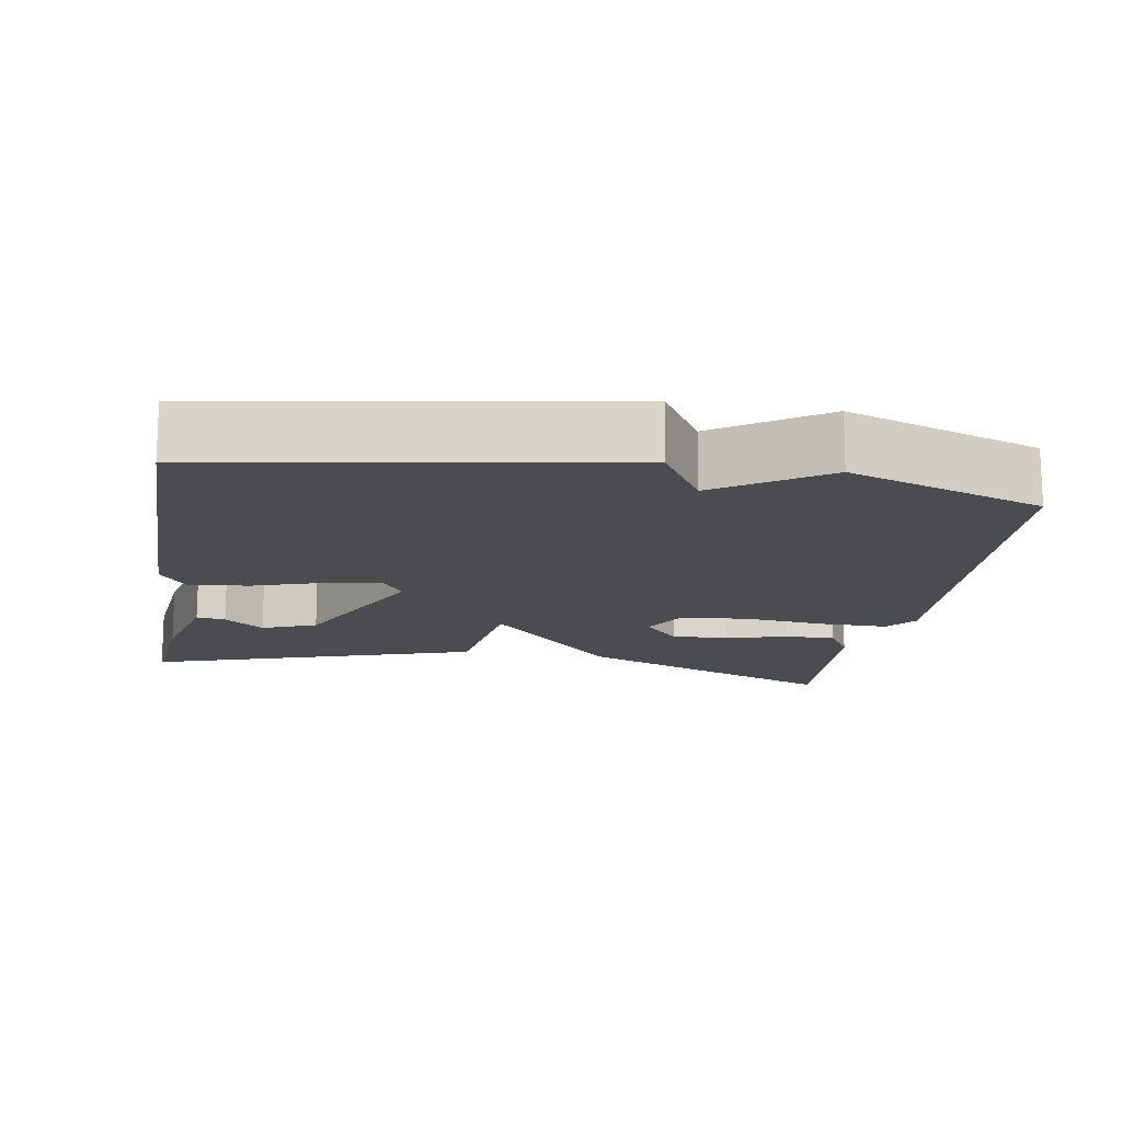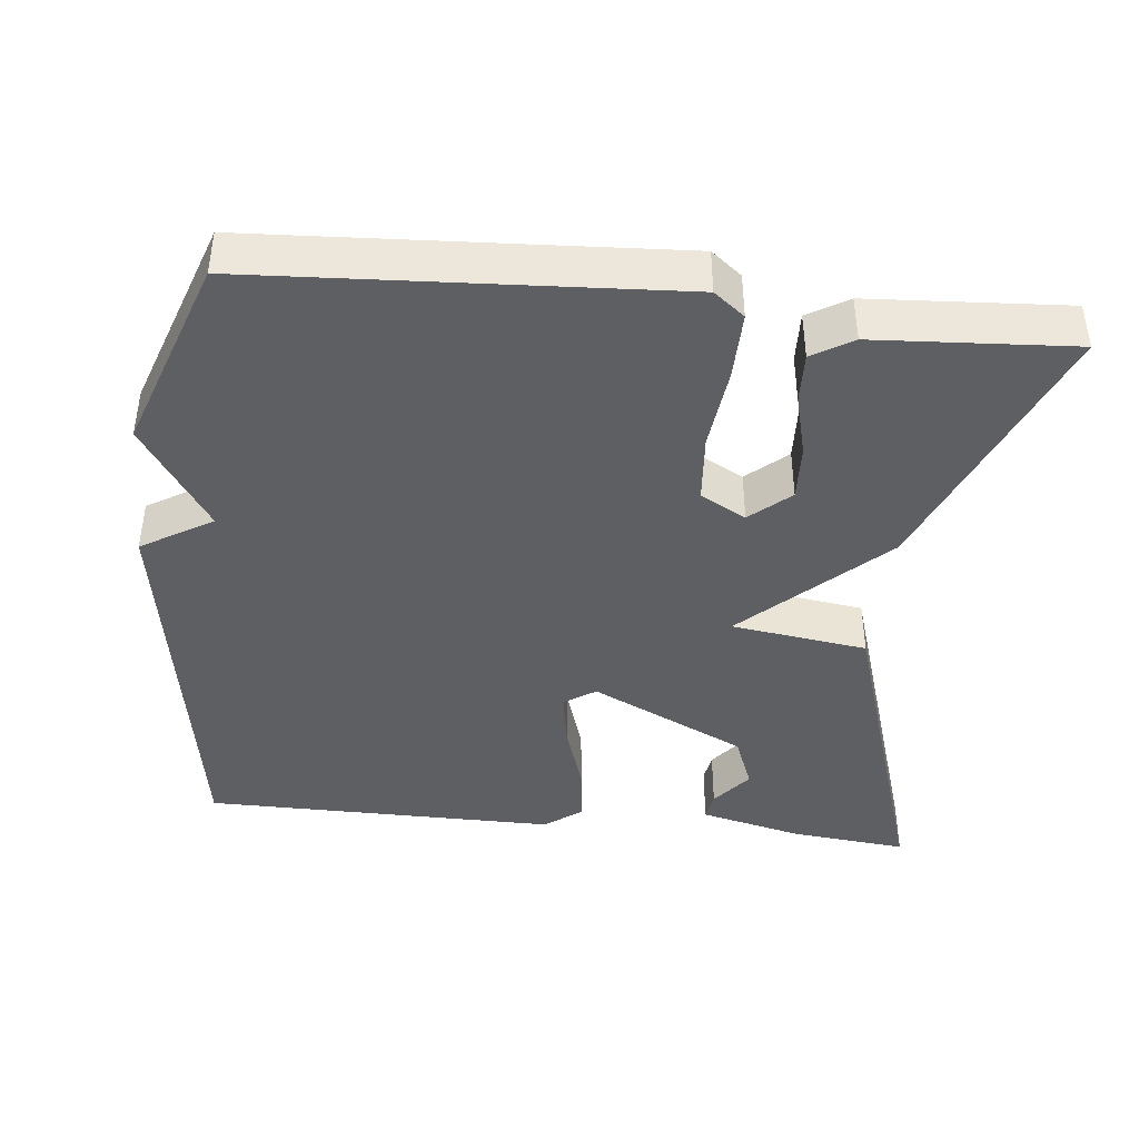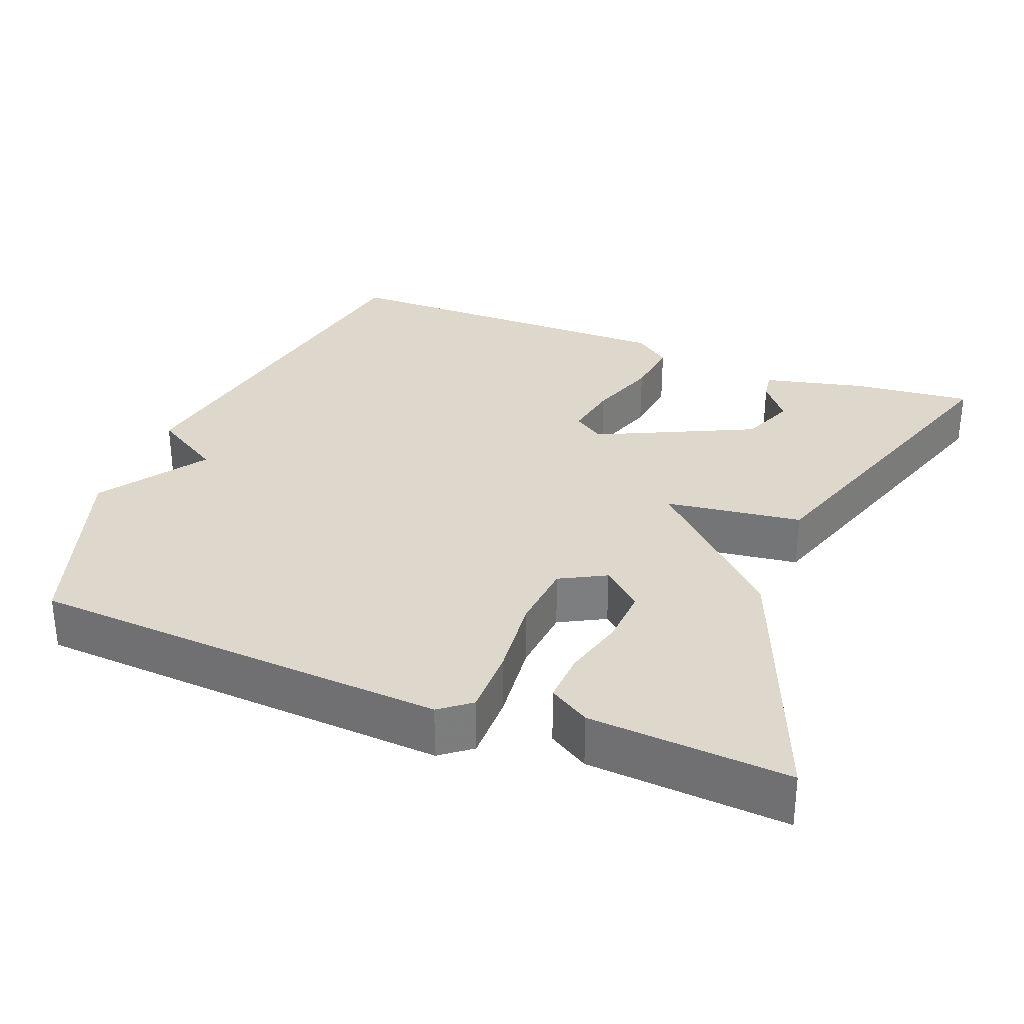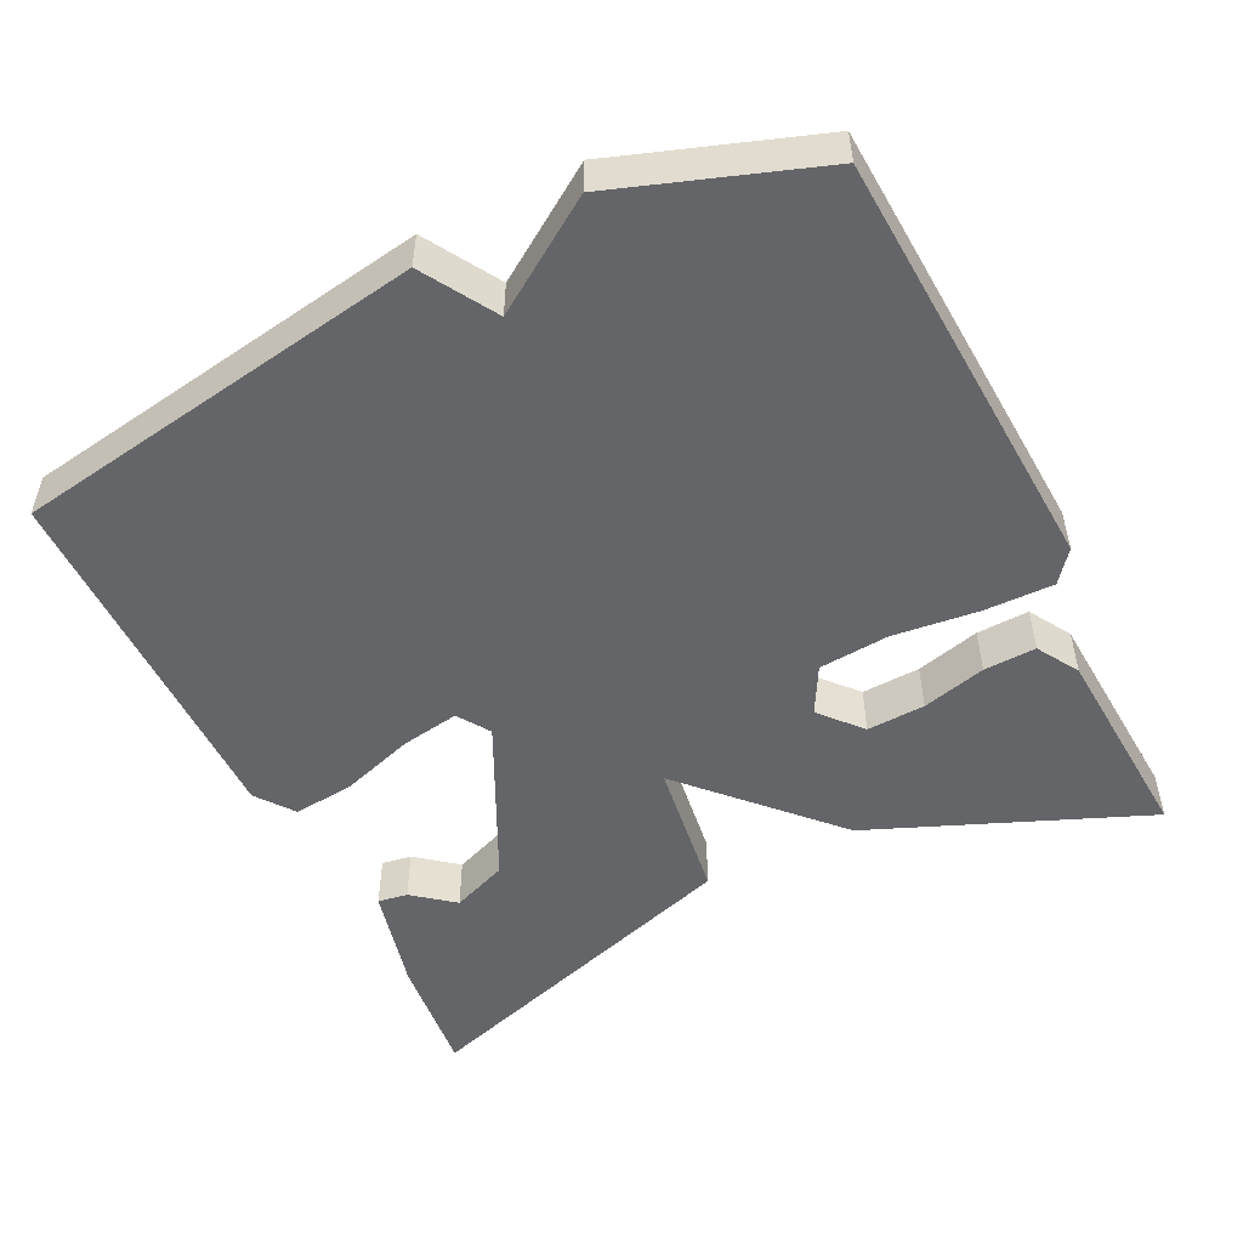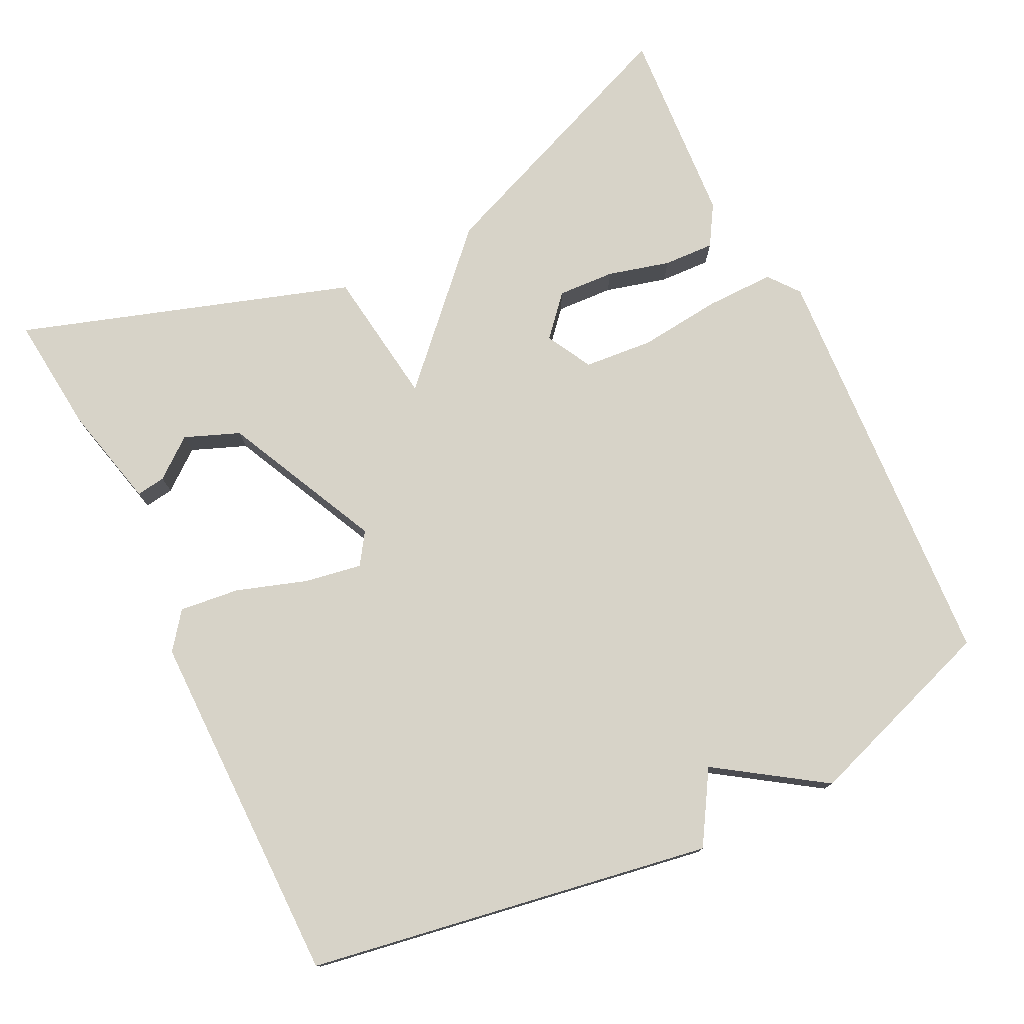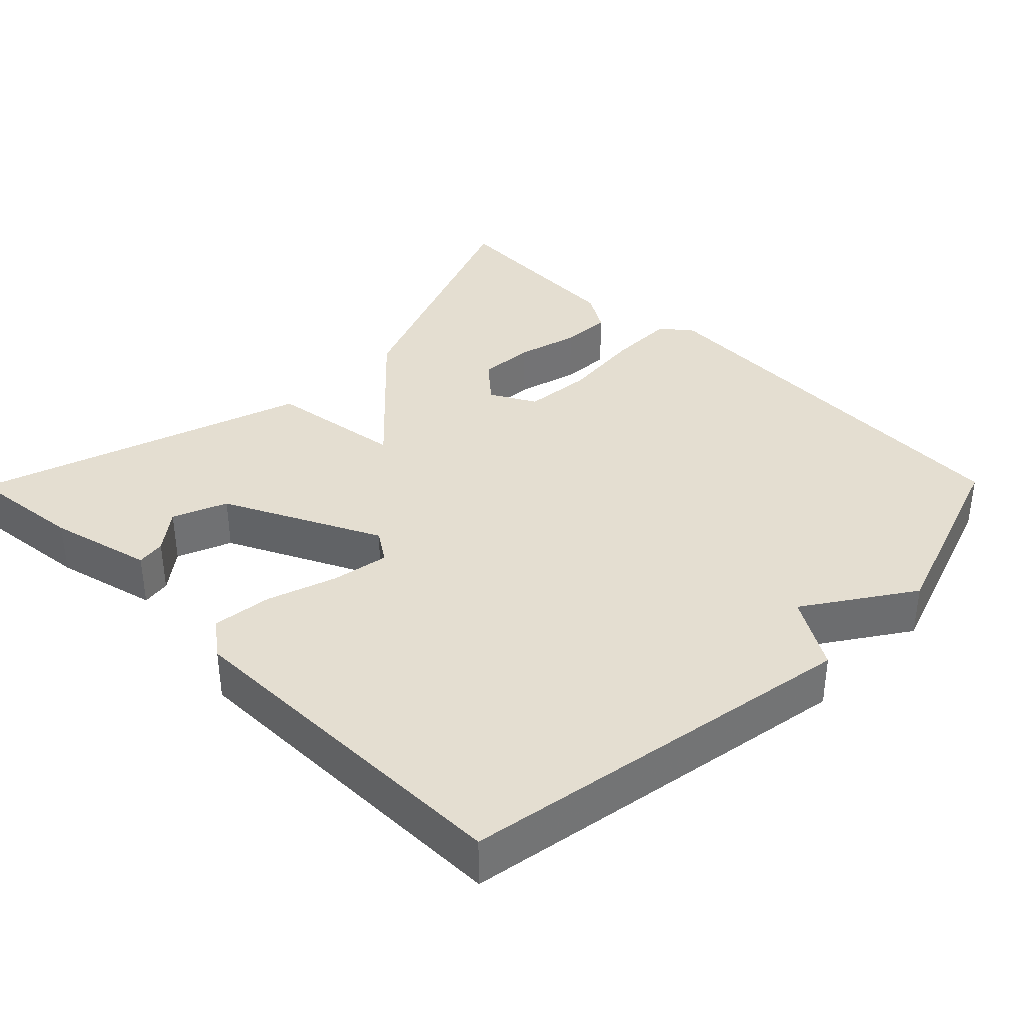
<metadata>
{"format":"obj","ext":"obj","renderer":"f3d","projection":"perspective","resolution":1024,"background":"white","views":[{"elev":-15.1,"azim":-99.5,"up":"+Y"},{"elev":-41.7,"azim":-6.3,"up":"+Y"},{"elev":31.1,"azim":21.6,"up":"+Y"},{"elev":-51.6,"azim":-64.0,"up":"+Y"},{"elev":76.6,"azim":-116.1,"up":"+Y"},{"elev":36.4,"azim":-135.4,"up":"+Y"}]}
</metadata>
<code>
v -0.5 0.07 0.5
v 0.059 0.07 0.534
v 0.1 0.07 0.502
v 0.099 0.07 0.411
v 0.087 0.07 0.3
v 0.095 0.07 0.208
v 0.156 0.07 0.175
v 0.209 0.07 0.222
v 0.205 0.07 0.298
v 0.183 0.07 0.381
v 0.18 0.07 0.449
v 0.234 0.07 0.482
v 0.5 0.07 0.5
v 0.356 0.07 0.143
v 0.173 0.07 -0.032
v 0.356 0.07 -0.057
v 0.5 0.07 -0.5
v 0.342 0.07 -0.484
v 0.204 0.07 -0.451
v 0.21 0.07 -0.412
v 0.252 0.07 -0.359
v 0.223 0.07 -0.286
v 0.014 0.07 -0.186
v -0.028 0.07 -0.214
v -0.015 0.07 -0.29
v 0.016 0.07 -0.384
v 0.025 0.07 -0.464
v -0.024 0.07 -0.501
v -0.5 0.07 -0.5
v -0.59 0.07 0.039
v -0.495 0.07 0.097
v -0.59 0.07 0.239
v -0.5 0 0.5
v 0.059 0 0.534
v 0.1 0 0.502
v 0.099 0 0.411
v 0.087 0 0.3
v 0.095 0 0.208
v 0.156 0 0.175
v 0.209 0 0.222
v 0.205 0 0.298
v 0.183 0 0.381
v 0.18 0 0.449
v 0.234 0 0.482
v 0.5 0 0.5
v 0.356 0 0.143
v 0.173 0 -0.032
v 0.356 0 -0.057
v 0.5 0 -0.5
v 0.342 0 -0.484
v 0.204 0 -0.451
v 0.21 0 -0.412
v 0.252 0 -0.359
v 0.223 0 -0.286
v 0.014 0 -0.186
v -0.028 0 -0.214
v -0.015 0 -0.29
v 0.016 0 -0.384
v 0.025 0 -0.464
v -0.024 0 -0.501
v -0.5 0 -0.5
v -0.59 0 0.039
v -0.495 0 0.097
v -0.59 0 0.239
f 3 4 5
f 2 3 5
f 1 2 5
f 32 1 5
f 31 32 5
f 29 30 31
f 28 29 31
f 27 28 31
f 26 27 31
f 25 26 31
f 24 25 31
f 31 5 6
f 24 31 6
f 23 24 6
f 22 23 6
f 21 22 6
f 19 20 21
f 18 19 21
f 17 18 21
f 15 16 17 21
f 15 21 6
f 12 13 14
f 11 12 14
f 10 11 14
f 9 10 14
f 8 9 14
f 7 8 14 15
f 6 7 15
f 37 36 35
f 37 35 34
f 37 34 33
f 37 33 64
f 37 64 63
f 63 62 61
f 63 61 60
f 63 60 59
f 63 59 58
f 63 58 57
f 63 57 56
f 38 37 63
f 38 63 56
f 38 56 55
f 38 55 54
f 38 54 53
f 53 52 51
f 53 51 50
f 53 50 49
f 53 49 48 47
f 38 53 47
f 46 45 44
f 46 44 43
f 46 43 42
f 46 42 41
f 46 41 40
f 47 46 40 39
f 47 39 38
f 1 33 34 2
f 2 34 35 3
f 3 35 36 4
f 4 36 37 5
f 5 37 38 6
f 6 38 39 7
f 7 39 40 8
f 8 40 41 9
f 9 41 42 10
f 10 42 43 11
f 11 43 44 12
f 12 44 45 13
f 13 45 46 14
f 14 46 47 15
f 15 47 48 16
f 16 48 49 17
f 17 49 50 18
f 18 50 51 19
f 19 51 52 20
f 20 52 53 21
f 21 53 54 22
f 22 54 55 23
f 23 55 56 24
f 24 56 57 25
f 25 57 58 26
f 26 58 59 27
f 27 59 60 28
f 28 60 61 29
f 29 61 62 30
f 30 62 63 31
f 31 63 64 32
f 32 64 33 1

</code>
